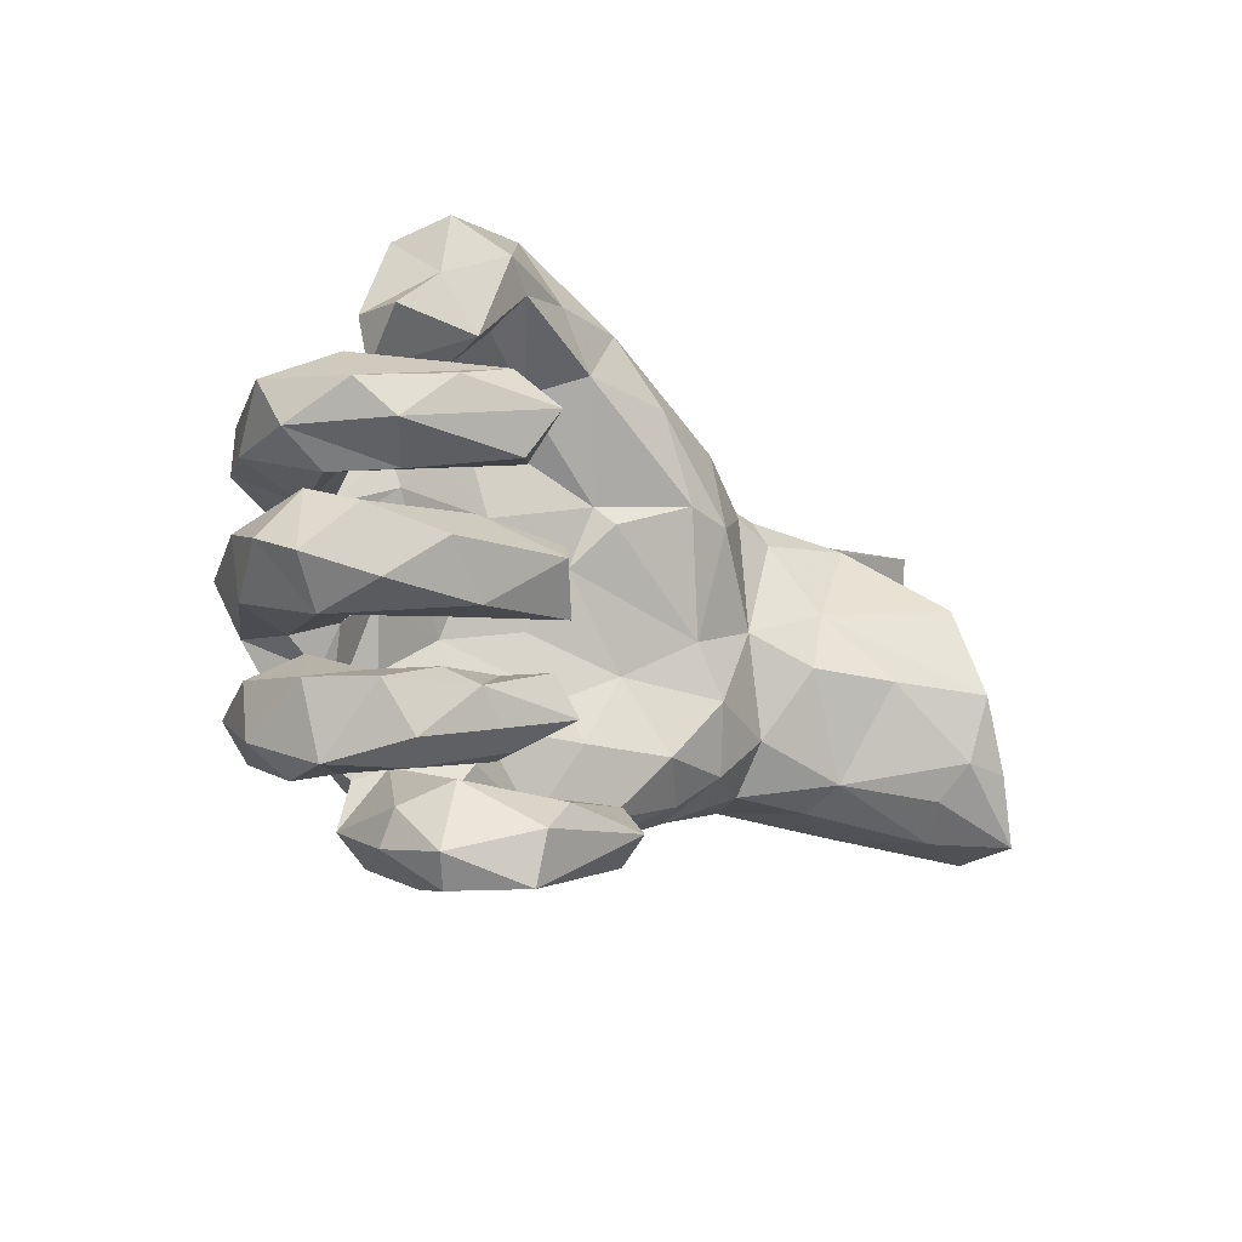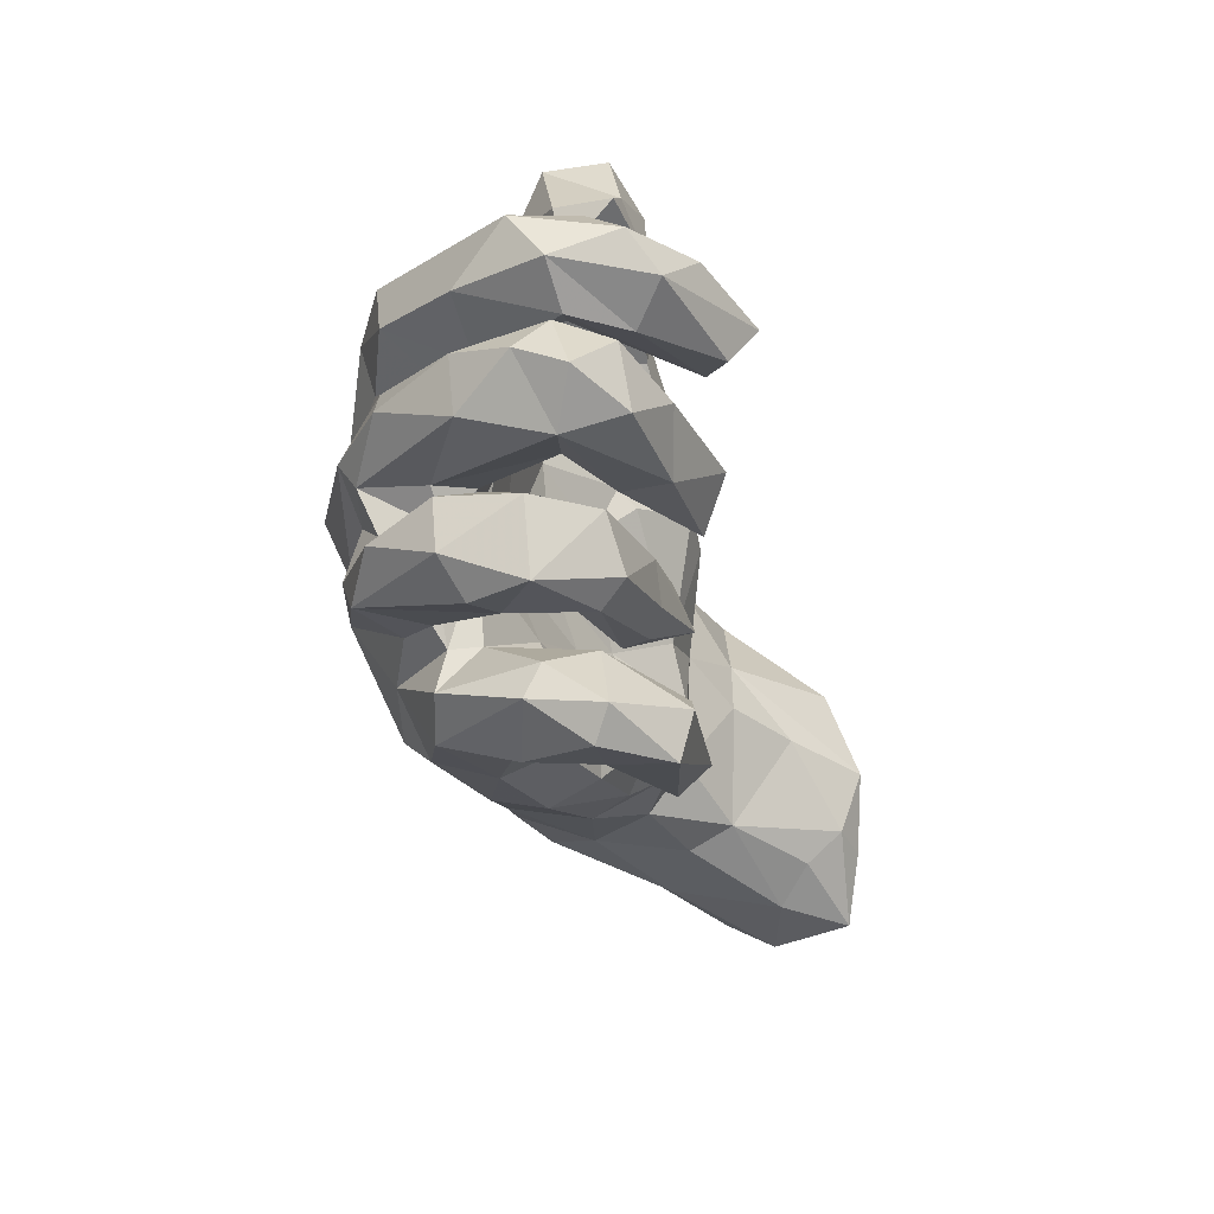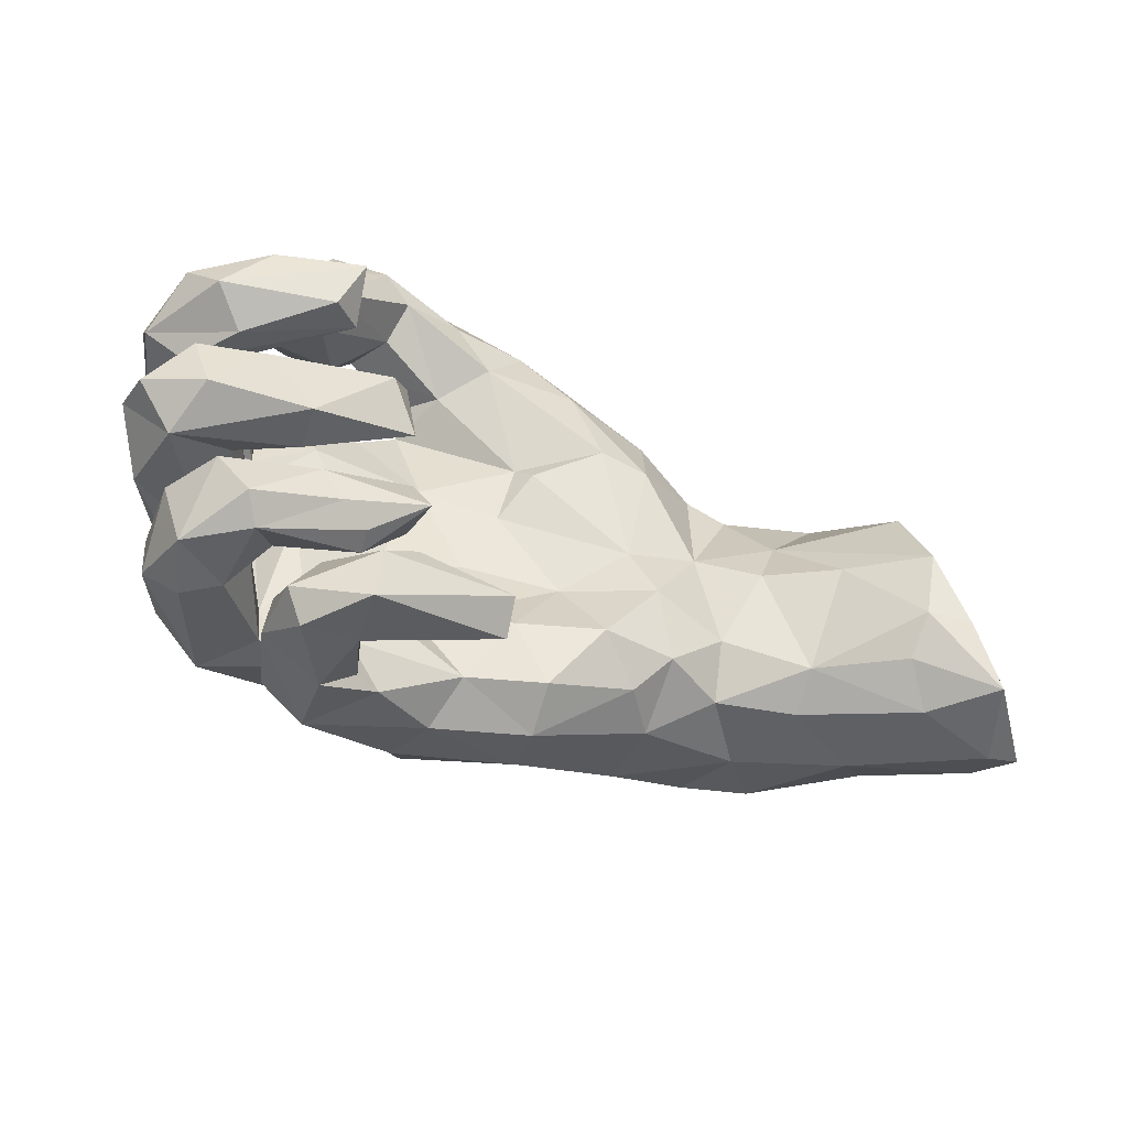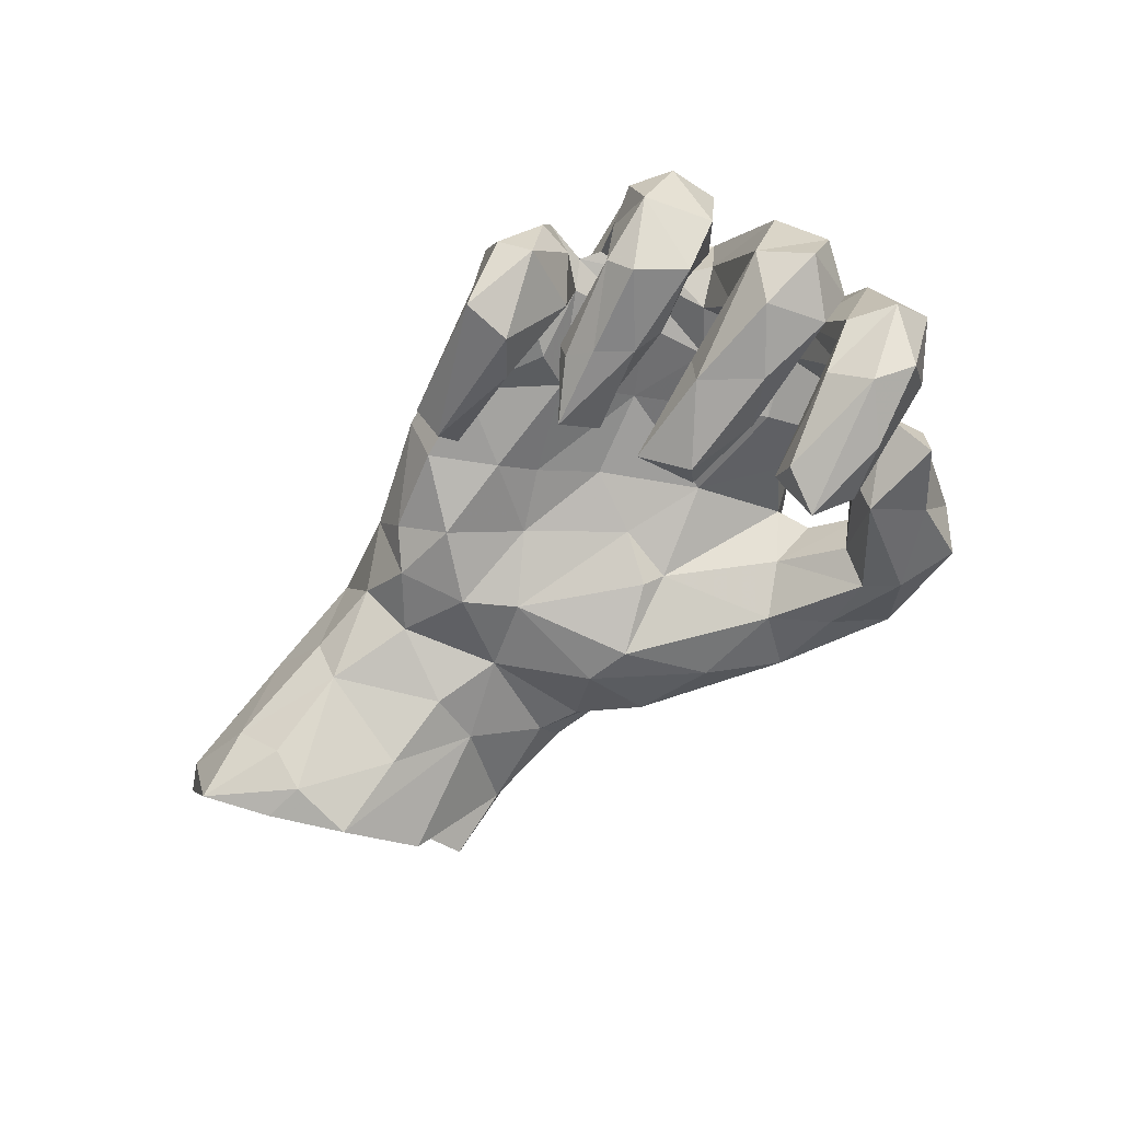
<metadata>
{"format":"obj","ext":"obj","renderer":"f3d","projection":"perspective","resolution":1024,"background":"white","views":[{"elev":-17.9,"azim":131.4,"up":"+Y"},{"elev":-31.9,"azim":103.6,"up":"+Y"},{"elev":-52.1,"azim":155.1,"up":"+Y"},{"elev":-55.0,"azim":50.7,"up":"+Z"}]}
</metadata>
<code>
v 0.5572 0.08745 0.03094
v 0.566 -0.01965 0.02654
v 0.6072 -0.05738 -0.06539
v 0.6042 0.1568 -0.05328
v 0.4564 -0.215 0.1607
v 0.5059 -0.2733 0.05166
v 0.5533 -0.1086 0.0208
v 0.5102 -0.1929 0.05753
v 0.4925 -0.0362 0.1474
v 0.3729 -0.2493 0.2054
v 0.518 0.01909 0.03014
v 0.407 -0.1003 0.09522
v 0.5374 -0.1468 -0.1072
v 0.3563 0.1836 0.2223
v 0.3154 -0.1719 0.2413
v 0.3736 -0.1459 0.1737
v 0.5183 -0.2119 -0.06139
v 0.4532 -0.3173 0.0268
v 0.3372 0.02953 0.2274
v 0.3521 0.09933 0.1982
v 0.6065 0.07939 -0.1064
v 0.5415 0.1896 -0.1424
v 0.565 0.01001 -0.105
v 0.4842 -0.3166 -0.06229
v 0.4516 0.1996 0.1684
v 0.4003 -0.08331 0.1989
v 0.4693 -0.2185 -0.1514
v 0.5799 0.1274 -0.2033
v 0.4326 0.03175 0.008551
v 0.439 0.03231 0.1594
v 0.3259 -0.09698 0.2141
v 0.6 -0.08774 -0.1376
v 0.4756 0.1706 -0.1472
v 0.4837 0.03623 -0.1947
v 0.4667 0.1194 0.1562
v 0.5005 0.2179 0.02234
v 0.3874 -0.03315 0.2317
v 0.3967 -0.3012 -0.0007329
v 0.446 0.05505 0.02847
v 0.4484 -0.1519 0.01283
v 0.5367 0.07696 -0.2407
v 0.5141 -0.1124 -0.1958
v 0.471 0.0935 -0.1026
v 0.3746 0.046 0.06746
v 0.4204 -0.288 -0.1664
v 0.4574 0.2884 -0.0751
v 0.5408 0.03569 -0.1134
v 0.4364 -0.1909 -0.09374
v 0.2155 -0.1097 0.2639
v 0.4209 0.1559 -0.04354
v 0.3575 -0.1397 0.08834
v 0.3788 0.08072 0.04982
v 0.5051 0.05356 -0.109
v 0.4938 0.001503 -0.1154
v 0.3829 0.2105 0.05824
v 0.3143 -0.1905 0.1115
v 0.3601 -0.08202 0.0463
v 0.3914 -0.2205 -0.05667
v 0.3055 -0.248 0.1183
v 0.2714 -0.2396 0.1675
v 0.4413 -0.02344 -0.09304
v 0.2165 -0.000258 0.3111
v 0.4021 0.116 -0.18
v 0.2378 0.05002 0.03533
v 0.3677 0.439 -0.03511
v 0.4482 0.2111 -0.08724
v 0.3928 -0.315 -0.1268
v 0.2923 -0.3408 0.1158
v 0.3341 -0.3897 -0.01277
v 0.3305 -0.3373 -0.03606
v 0.1879 -0.263 0.2033
v 0.2789 -0.2706 0.1048
v 0.541 -0.01862 -0.185
v 0.1997 0.2672 0.1266
v 0.4739 0.274 -0.163
v 0.1768 -0.1503 0.2774
v 0.219 -0.376 0.1357
v 0.2473 -0.2529 0.06538
v 0.3038 0.1733 0.02386
v 0.4699 0.145 -0.2771
v 0.3432 0.4592 -0.1255
v 0.3811 0.1781 -0.2824
v 0.3021 -0.4503 -0.09716
v 0.3422 0.2658 -0.1809
v 0.1121 -0.00201 0.3159
v 0.4391 -0.1031 -0.08669
v 0.2875 0.1206 0.01561
v 0.3342 0.2485 0.1391
v 0.3444 0.2384 -0.1249
v 0.285 -0.3037 -0.1007
v 0.2666 -0.1235 0.07245
v 0.2927 0.2951 -0.02562
v 0.3608 0.3342 0.007007
v 0.2546 0.369 -0.002087
v 0.2408 -0.2693 -0.1545
v 0.3861 0.3509 -0.1529
v 0.2012 0.06737 0.2889
v 0.3343 -0.4089 -0.123
v 0.108 0.2798 0.1959
v 0.4311 -0.04396 -0.2308
v 0.297 -0.02718 0.04373
v 0.352 -0.2659 -0.06976
v 0.3581 -0.1138 -0.2132
v 0.237 0.509 -0.04612
v 0.2337 -0.4231 0.01486
v 0.156 -0.0525 0.07054
v 0.2569 0.4214 -0.1564
v 0.3499 -0.1111 -0.1407
v 0.1998 0.2157 0.2268
v 0.1755 -0.3572 0.02852
v 0.02587 0.06096 0.2891
v 0.3603 -0.1799 -0.1453
v 0.174 -0.3286 -0.1942
v 0.2163 0.21 0.03519
v 0.197 -0.3035 0.01682
v 0.2308 -0.449 -0.1892
v 0.2843 -0.2512 -0.18
v 0.2229 -0.3455 -0.1186
v 0.08629 0.3357 0.1041
v 0.1682 -0.1912 -0.1161
v 0.2146 -0.4293 -0.0894
v 0.09774 -0.07488 0.2948
v 0.3225 -0.1913 -0.08885
v 0.2287 -0.1576 -0.1192
v 0.2308 -0.3742 -0.2091
v 0.2442 -0.03851 -0.1594
v 0.3444 0.01724 -0.186
v 0.2219 0.3427 -0.08289
v 0.1617 0.329 0.0317
v 0.3659 0.05984 -0.2906
v 0.2088 0.3843 -0.1397
v 0.3219 0.1474 -0.252
v 0.1057 0.1302 0.02924
v 0.226 -0.005532 -0.2312
v 0.2404 0.4515 0.01655
v 0.08545 0.1923 0.2539
v 0.322 0.07388 -0.252
v 0.2032 -0.09787 -0.2209
v 0.339 0.1244 -0.3291
v 0.1344 -0.3537 0.04982
v 0.1201 0.1508 0.2857
v 0.2338 -0.2739 -0.1172
v 0.1189 -0.3067 -0.1387
v 0.1578 0.5048 -0.07295
v 0.1037 0.4582 0.002127
v 0.1492 -0.2394 0.001463
v 0.3239 -0.2035 -0.1815
v 0.02975 -0.2581 0.2425
v 0.1608 -0.2177 -0.1982
v 0.2566 -0.03699 -0.2638
v 0.03523 -0.3328 0.102
v 0.1123 0.2945 -0.04423
v 0.148 0.2744 0.046
v 0.1842 -0.1549 -0.1745
v 0.05963 -0.3088 0.1931
v -0.003468 0.3134 0.1872
v 0.1161 -0.1747 0.02593
v 0.01464 -0.3805 -0.1405
v 0.06956 -0.3549 -0.09932
v 0.05582 0.4691 -0.02067
v 0.1111 0.4083 -0.1159
v 0.02277 -0.01712 0.03398
v -0.02813 -0.1087 0.01036
v 0.01213 -0.1283 0.2784
v -0.102 -0.0544 0.2752
v -0.004664 0.4516 0.04276
v 0.05017 0.3244 -0.1129
v -0.08077 0.1322 0.2649
v -0.02789 0.1646 -0.0496
v -0.01089 0.4088 -0.1036
v -0.112 -0.2708 -0.004257
v 0.009376 -0.296 -0.1373
v 0.01412 -0.2898 0.02268
v -0.2007 0.02269 0.2733
v -0.02628 0.4525 -0.04097
v 0.02403 -0.3437 -0.19
v -0.01603 0.07675 -0.0123
v -0.05012 0.1387 -0.07284
v -0.1213 -0.3039 0.07498
v -0.1751 -0.1826 0.234
v -0.04891 -0.1744 -0.01579
v -0.09591 0.2876 0.1554
v -0.05554 0.3674 0.09452
v -0.2165 0.1346 0.2558
v -0.3036 -0.1078 0.2457
v -0.1664 0.392 0.05612
v -0.328 0.2014 0.1701
v -0.18 -0.1772 -0.06537
v -0.1362 -0.2724 0.1656
v -0.3158 -0.192 0.193
v -0.1862 0.2711 0.1192
v -0.1222 -0.06075 -0.01786
v -0.25 -0.2286 -0.01306
v -0.2585 0.2949 0.1151
v -0.2393 0.2947 -0.09363
v -0.2236 0.3396 -0.04041
v -0.2093 -0.003094 -0.09033
v -0.145 0.1771 -0.1361
v -0.2442 0.3242 0.06323
v -0.3041 -0.232 0.0566
v -0.4482 -0.1378 0.2147
v -0.3254 0.2504 0.04252
v -0.2951 -0.1833 -0.06029
v -0.09589 0.314 -0.1246
v -0.3227 0.2733 -0.02159
v -0.4758 -0.1808 0.09471
v -0.3757 0.06243 0.2483
v -0.2533 -0.08512 -0.1013
v -0.2248 0.1659 -0.1332
v -0.4135 0.1341 0.2189
v -0.393 -0.1879 -0.01078
v -0.3344 0.2271 -0.06965
v -0.3263 0.03932 -0.09204
v -0.3875 0.2486 0.1368
v -0.3992 0.1989 -0.07495
v -0.4188 0.2533 -0.02886
v -0.463 -0.04069 0.2326
v -0.4919 0.08811 0.2086
v -0.3759 -0.1149 -0.07355
v -0.617 -0.1073 0.1598
v -0.5526 0.1617 0.1528
v -0.5026 0.2497 0.07069
v -0.5537 -0.1344 0.185
v -0.5138 -0.197 -0.04835
v -0.4197 -0.004977 -0.1416
v -0.4511 0.08708 -0.1343
v -0.5058 -0.1653 -0.1194
v -0.5879 0.03258 0.1638
v -0.6937 -0.1472 0.06235
v -0.523 -0.0175 -0.2144
v -0.5466 0.2198 -0.1063
v -0.556 0.2524 -0.03332
v -0.641 0.2098 0.02417
v -0.6155 0.1074 -0.2593
v -0.6725 0.2345 -0.1379
v -0.6256 -0.1854 -0.2163
v -0.753 0.19 -0.03067
v -0.6971 0.141 0.04462
v -0.7263 0.1364 -0.08767
v -0.6327 -0.2049 0.007275
v -0.6715 -0.2348 -0.164
v -0.8014 -0.06713 0.01749
v -0.8154 0.05098 -0.004337
v -0.6964 -0.1428 -0.2885
v -0.6313 -0.03349 -0.308
v -0.6294 -0.1334 -0.2731
v -0.7531 -0.2414 -0.26
v -0.8059 -0.2415 -0.1283
v -0.8392 -0.03921 -0.02816
v -0.8719 -0.2072 -0.1154
v -0.8328 -0.1831 -0.04582
v -0.8794 -0.1271 -0.0593
f 126 127 134
f 27 45 147
f 100 150 127
f 127 150 134
f 21 47 34
f 47 53 137
f 34 47 137
f 53 63 137
f 137 63 132
f 4 21 28
f 63 33 132
f 137 132 139
f 4 28 22
f 33 22 82
f 33 82 132
f 75 66 84
f 32 13 42
f 42 103 100
f 100 103 150
f 23 32 73
f 32 42 73
f 73 42 100
f 127 73 100
f 28 21 41
f 21 34 41
f 41 34 130
f 130 34 137
f 130 137 139
f 28 41 80
f 80 41 139
f 139 41 130
f 22 28 82
f 28 80 82
f 82 80 139
f 132 82 139
f 180 165 185
f 250 251 252
f 240 223 229
f 206 201 223
f 221 233 238
f 233 221 222
f 221 210 214
f 210 187 214
f 218 210 221
f 207 184 210
f 238 237 243
f 228 238 243
f 221 238 228
f 228 218 221
f 207 210 218
f 174 184 207
f 242 243 249
f 217 218 228
f 207 218 217
f 174 207 217
f 242 228 243
f 229 220 242
f 242 220 228
f 223 217 220
f 217 228 220
f 223 201 217
f 185 217 201
f 226 245 234
f 226 230 245
f 225 230 226
f 213 225 226
f 209 197 213
f 37 19 62
f 243 245 244
f 213 219 225
f 197 208 213
f 31 37 49
f 31 26 37
f 230 227 246
f 225 227 230
f 213 208 219
f 208 203 219
f 15 31 49
f 227 236 246
f 219 227 225
f 203 211 219
f 193 203 188
f 10 76 60
f 10 15 76
f 236 241 247
f 246 236 247
f 227 241 236
f 60 76 71
f 171 179 193
f 173 151 179
f 71 148 155
f 77 71 155
f 13 7 12
f 124 154 120
f 123 124 120
f 67 142 95
f 48 112 123
f 3 7 13
f 84 66 89
f 75 84 96
f 46 75 96
f 107 96 84
f 116 98 83
f 90 98 125
f 113 90 125
f 98 116 125
f 24 67 45
f 67 24 38
f 45 67 117
f 17 6 24
f 17 24 27
f 27 24 45
f 58 48 123
f 45 117 147
f 17 27 48
f 48 27 112
f 27 147 112
f 3 13 32
f 42 13 103
f 13 86 108
f 13 108 103
f 103 108 138
f 103 138 150
f 134 150 138
f 32 23 3
f 29 23 54
f 54 73 127
f 161 131 167
f 102 123 120
f 113 176 172
f 172 143 113
f 115 90 118
f 6 10 18
f 158 172 176
f 159 143 172
f 121 143 159
f 110 118 121
f 158 121 159
f 69 105 83
f 81 107 144
f 107 131 161
f 84 128 131
f 46 65 93
f 89 128 84
f 89 92 128
f 158 159 172
f 68 69 70
f 46 66 75
f 36 4 22
f 53 43 63
f 43 33 63
f 22 43 50
f 22 33 43
f 4 1 21
f 21 1 47
f 61 127 126
f 61 54 127
f 29 54 61
f 54 23 73
f 11 23 29
f 11 2 23
f 2 3 23
f 126 134 138
f 117 67 95
f 138 108 126
f 120 154 149
f 154 147 149
f 124 147 154
f 124 112 147
f 123 112 124
f 40 48 58
f 40 17 48
f 8 17 40
f 149 147 117
f 117 95 149
f 102 58 123
f 8 6 17
f 149 95 142
f 118 90 113
f 38 58 102
f 1 39 47
f 3 2 7
f 86 13 12
f 142 120 149
f 142 102 120
f 67 102 142
f 67 38 102
f 192 162 163
f 162 192 177
f 246 247 244
f 15 5 16
f 15 16 31
f 106 157 163
f 106 163 162
f 163 181 192
f 192 181 188
f 192 188 208
f 208 188 203
f 246 245 230
f 244 245 246
f 26 9 37
f 106 91 157
f 192 208 197
f 37 9 30
f 37 30 19
f 133 64 106
f 133 106 162
f 197 177 192
f 19 30 20
f 87 64 133
f 133 162 177
f 178 177 197
f 114 87 133
f 169 133 177
f 169 177 178
f 198 178 197
f 198 197 209
f 35 25 14
f 24 18 38
f 24 6 18
f 113 125 176
f 125 116 176
f 121 118 143
f 118 113 143
f 70 98 90
f 69 98 70
f 116 158 176
f 116 121 158
f 83 121 116
f 83 105 121
f 98 69 83
f 81 96 107
f 65 96 81
f 131 107 84
f 89 66 92
f 46 93 66
f 55 22 50
f 36 22 55
f 43 52 50
f 1 4 35
f 39 52 43
f 53 39 43
f 61 86 57
f 65 46 96
f 66 93 92
f 163 157 181
f 5 15 10
f 188 171 193
f 188 181 171
f 181 173 171
f 157 173 181
f 72 60 71
f 173 179 171
f 173 140 151
f 68 71 77
f 77 155 151
f 160 175 166
f 175 170 195
f 129 135 145
f 195 170 204
f 129 145 119
f 119 153 129
f 119 74 153
f 88 74 109
f 14 25 88
f 195 209 212
f 209 213 212
f 20 35 14
f 62 19 20
f 166 145 160
f 14 88 109
f 200 190 206
f 200 189 190
f 243 237 239
f 221 214 222
f 190 185 201
f 206 223 240
f 223 220 229
f 229 242 251
f 251 242 252
f 242 249 252
f 165 174 185
f 165 85 174
f 185 174 217
f 168 184 174
f 238 233 237
f 184 168 191
f 187 184 191
f 184 187 210
f 233 232 237
f 187 194 214
f 194 199 214
f 233 222 232
f 240 251 248
f 248 251 250
f 189 180 190
f 190 201 206
f 224 206 240
f 240 229 251
f 148 164 180
f 247 248 250
f 241 240 248
f 148 180 189
f 194 186 199
f 214 216 232
f 214 202 216
f 199 202 214
f 187 191 194
f 168 182 191
f 136 156 182
f 237 235 239
f 235 237 232
f 136 182 168
f 141 136 168
f 111 141 168
f 111 168 85
f 85 97 111
f 165 122 85
f 164 122 165
f 180 164 165
f 232 222 214
f 85 168 174
f 180 185 190
f 179 200 193
f 179 189 200
f 151 189 179
f 155 189 151
f 155 148 189
f 183 166 186
f 191 183 186
f 183 191 182
f 182 156 183
f 156 99 119
f 205 199 196
f 202 199 205
f 136 99 156
f 232 231 235
f 216 231 232
f 216 215 231
f 205 215 216
f 202 205 216
f 141 109 136
f 109 99 136
f 97 141 111
f 62 97 85
f 76 85 122
f 49 85 76
f 49 62 85
f 164 76 122
f 249 244 252
f 76 164 148
f 252 244 250
f 241 224 240
f 247 241 248
f 191 186 194
f 186 166 175
f 170 167 204
f 170 144 161
f 72 68 78
f 25 4 36
f 131 128 152
f 131 152 167
f 161 167 170
f 93 65 135
f 107 161 144
f 135 65 104
f 65 81 104
f 145 104 144
f 104 81 144
f 69 68 77
f 69 77 105
f 121 105 110
f 110 115 118
f 38 18 10
f 68 70 78
f 78 70 90
f 78 90 115
f 5 6 8
f 6 5 10
f 38 59 58
f 59 56 58
f 5 8 16
f 16 8 40
f 51 40 58
f 51 58 56
f 9 26 7
f 7 26 12
f 12 57 86
f 2 9 7
f 44 61 57
f 44 57 101
f 30 2 11
f 9 2 30
f 30 11 29
f 44 29 61
f 1 35 39
f 39 44 52
f 25 35 4
f 119 145 166
f 196 175 195
f 199 186 196
f 196 186 175
f 183 119 166
f 156 119 183
f 99 74 119
f 196 212 205
f 196 195 212
f 74 99 109
f 205 212 215
f 14 109 141
f 235 231 239
f 231 234 239
f 231 226 234
f 231 215 226
f 212 213 215
f 97 14 141
f 20 14 97
f 234 245 239
f 215 213 226
f 62 20 97
f 239 245 243
f 37 62 49
f 243 244 249
f 76 15 49
f 211 224 227
f 211 227 219
f 244 247 250
f 227 224 241
f 203 200 211
f 203 193 200
f 71 76 148
f 211 206 224
f 200 206 211
f 92 94 128
f 92 93 94
f 94 152 128
f 55 79 114
f 25 36 88
f 79 87 114
f 79 52 87
f 55 52 79
f 52 55 50
f 52 44 87
f 39 35 44
f 35 20 44
f 87 44 64
f 64 44 101
f 20 30 44
f 30 29 44
f 101 91 106
f 101 56 91
f 57 56 101
f 12 51 57
f 26 51 12
f 26 16 51
f 26 31 16
f 57 51 56
f 16 40 51
f 157 78 146
f 91 78 157
f 91 72 78
f 56 72 91
f 56 59 72
f 157 146 173
f 115 173 146
f 101 106 64
f 78 115 146
f 72 59 60
f 10 60 59
f 74 114 153
f 160 170 175
f 68 72 71
f 169 153 133
f 198 169 178
f 204 198 209
f 204 209 195
f 88 36 55
f 88 55 74
f 74 55 114
f 153 114 133
f 152 153 169
f 152 169 167
f 167 169 198
f 167 198 204
f 94 129 152
f 152 129 153
f 94 135 129
f 94 93 135
f 145 135 104
f 160 145 144
f 160 144 170
f 77 140 105
f 140 77 151
f 115 110 140
f 110 105 140
f 115 140 173
f 38 10 59
f 47 39 53
f 86 126 108
f 86 61 126

</code>
